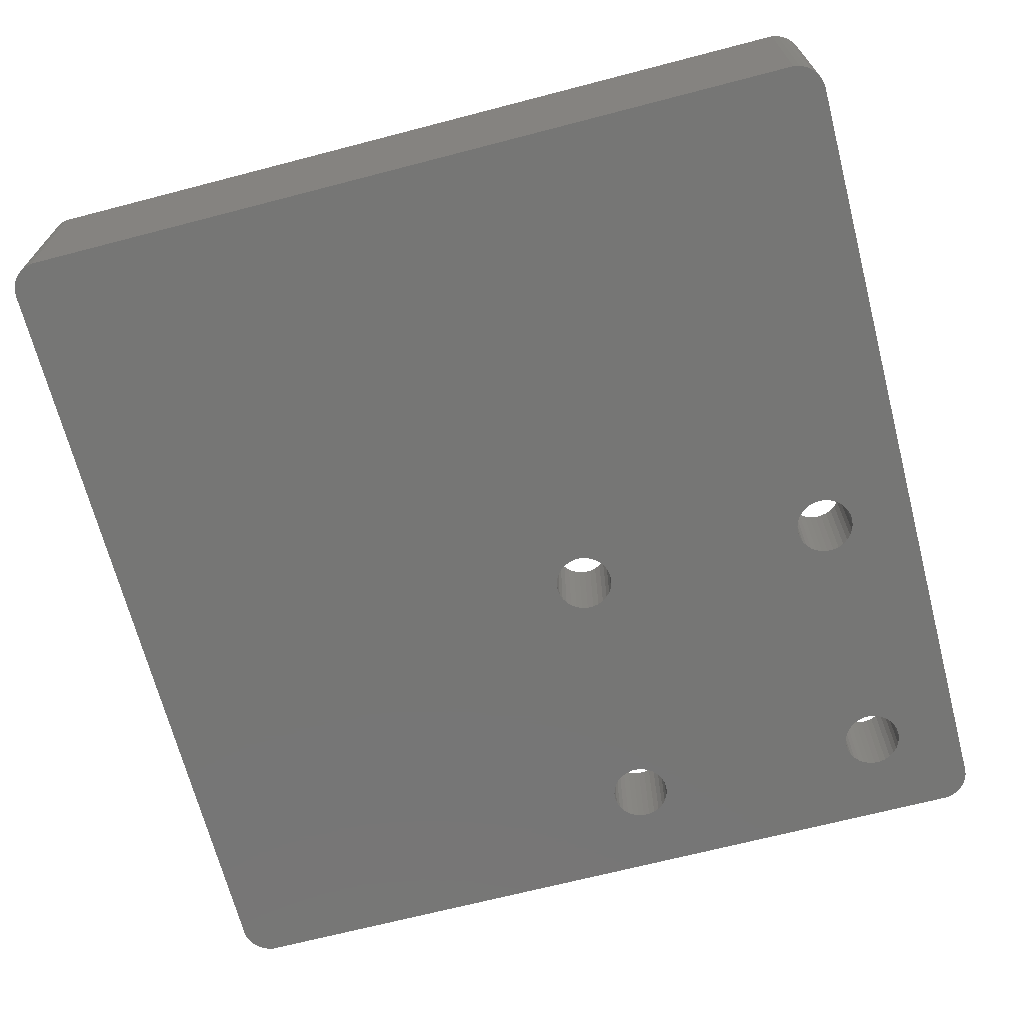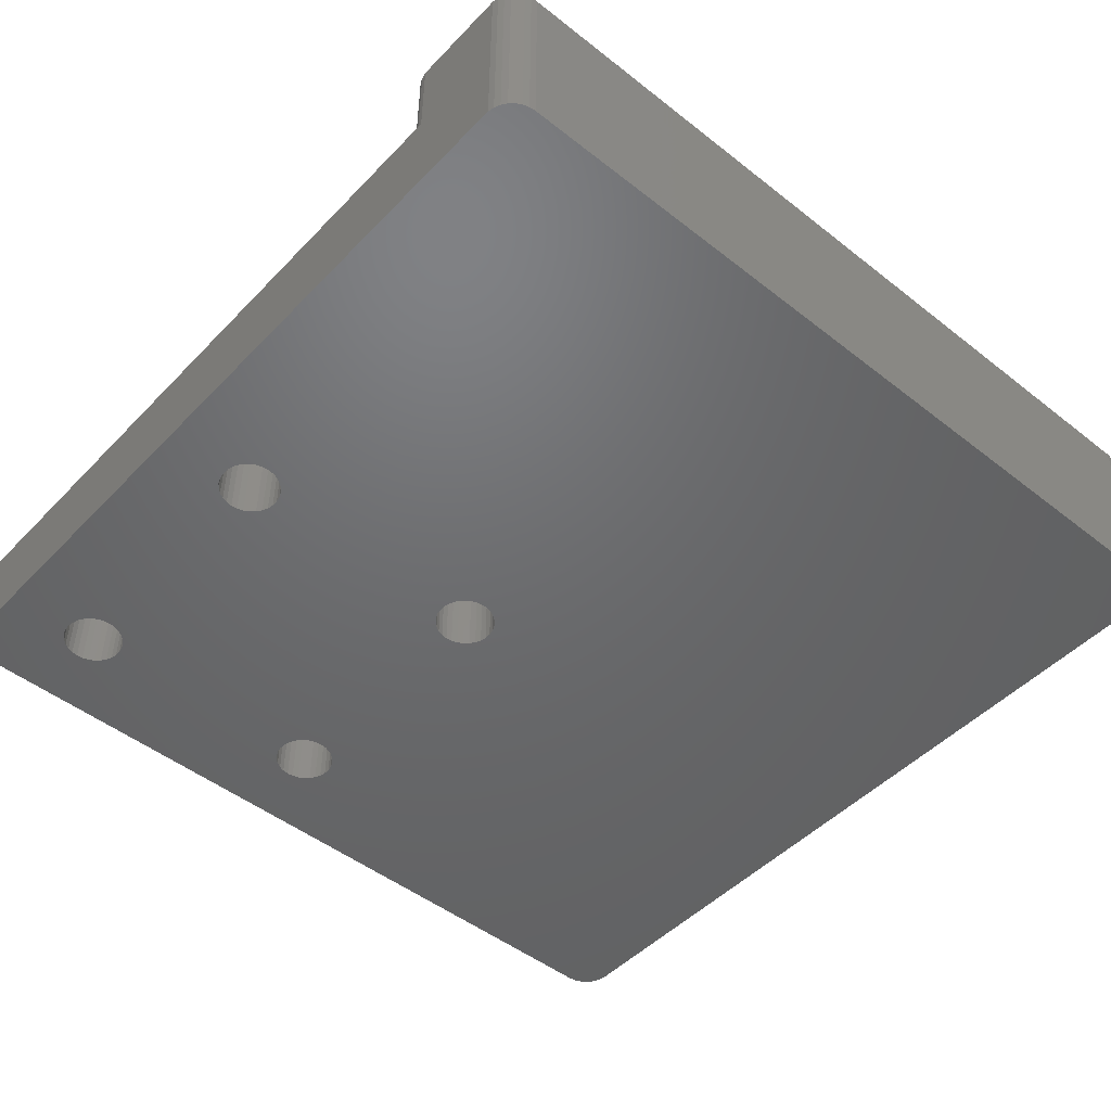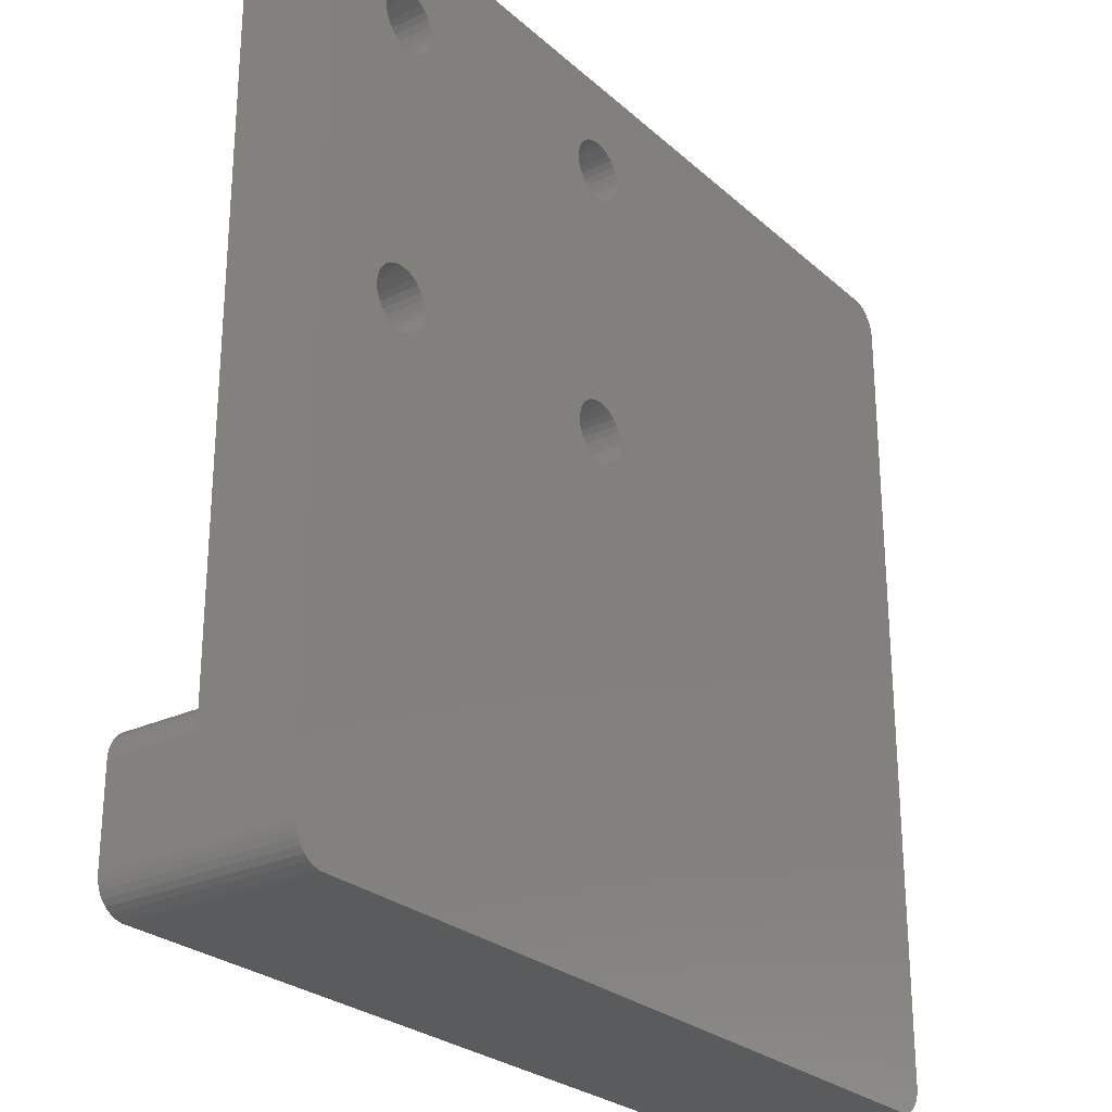
<metadata>
{"format":"stl","ext":"stl","renderer":"f3d","projection":"perspective","resolution":1024,"background":"white","views":[{"elev":-68.4,"azim":14.6,"up":"+Z"},{"elev":-48.2,"azim":-131.3,"up":"+Z"},{"elev":-26.3,"azim":126.3,"up":"+Y"}]}
</metadata>
<code>
# stl→obj: 378 verts, 768 faces
v 36.5 33.5 -5
v 36.43 34.12 5
v 36.43 34.12 -5
v 36.5 33.5 5
v 32.57 36.35 -5
v 33.19 36.48 5
v 32.57 36.35 5
v 33.19 36.48 -5
v 34.43 30.65 -5
v 33.81 30.52 5
v 34.43 30.65 5
v 33.81 30.52 -5
v 35 30.9 -5
v 35 30.9 5
v 35 36.1 -5
v 35.51 35.73 5
v 35 36.1 5
v 35.51 35.73 -5
v 31.07 35.26 5
v 31.49 35.73 -5
v 31.49 35.73 5
v 31.07 35.26 -5
v 32 36.1 5
v 32 36.1 -5
v 36.24 32.28 -5
v 36.43 32.88 5
v 36.43 32.88 -5
v 36.24 32.28 5
v 36.24 34.72 -5
v 35.93 35.26 5
v 35.93 35.26 -5
v 36.24 34.72 5
v 33.81 36.48 -5
v 34.43 36.35 5
v 33.81 36.48 5
v 34.43 36.35 -5
v 30.57 34.12 5
v 30.76 34.72 -5
v 30.76 34.72 5
v 30.57 34.12 -5
v 30.5 33.5 5
v 30.5 33.5 -5
v 30.57 32.88 5
v 30.57 32.88 -5
v 35.93 31.74 -5
v 35.93 31.74 5
v 31.49 31.27 5
v 31.07 31.74 -5
v 31.07 31.74 5
v 31.49 31.27 -5
v 32 30.9 -5
v 32 30.9 5
v 35.51 31.27 -5
v 35.51 31.27 5
v 33.19 30.52 5
v 33.19 30.52 -5
v 30.76 32.28 -5
v 30.76 32.28 5
v 32.57 30.65 5
v 32.57 30.65 -5
v 36.5 6.5 -5
v 36.43 7.124 5
v 36.43 7.124 -5
v 36.5 6.5 5
v 32.57 9.353 -5
v 33.19 9.484 5
v 32.57 9.353 5
v 33.19 9.484 -5
v 35 3.902 -5
v 34.43 3.647 5
v 35 3.902 5
v 34.43 3.647 -5
v 35 9.098 -5
v 35.51 8.729 5
v 35 9.098 5
v 35.51 8.729 -5
v 31.07 8.263 5
v 31.49 8.729 -5
v 31.49 8.729 5
v 31.07 8.263 -5
v 32 9.098 5
v 32 9.098 -5
v 36.24 7.72 -5
v 35.93 8.263 5
v 35.93 8.263 -5
v 36.24 7.72 5
v 33.81 9.484 -5
v 34.43 9.353 5
v 33.81 9.484 5
v 34.43 9.353 -5
v 30.57 7.124 5
v 30.76 7.72 -5
v 30.76 7.72 5
v 30.57 7.124 -5
v 30.5 6.5 5
v 30.5 6.5 -5
v 36.43 5.876 -5
v 36.43 5.876 5
v 35.93 4.737 -5
v 36.24 5.28 5
v 36.24 5.28 -5
v 35.93 4.737 5
v 33.81 3.516 -5
v 33.19 3.516 5
v 33.81 3.516 5
v 33.19 3.516 -5
v 30.57 5.876 5
v 30.57 5.876 -5
v 35.51 4.271 -5
v 35.51 4.271 5
v 31.49 4.271 5
v 31.07 4.737 -5
v 31.07 4.737 5
v 31.49 4.271 -5
v 30.76 5.28 5
v 30.76 5.28 -5
v 32.57 3.647 -5
v 32 3.902 5
v 32.57 3.647 5
v 32 3.902 -5
v 9.5 33.5 -5
v 9.434 34.12 5
v 9.434 34.12 -5
v 9.5 33.5 5
v 3.5 33.5 5
v 3.566 34.12 -5
v 3.566 34.12 5
v 3.5 33.5 -5
v 6.186 36.48 -5
v 6.814 36.48 5
v 6.186 36.48 5
v 6.814 36.48 -5
v 6.814 30.52 -5
v 6.186 30.52 5
v 6.814 30.52 5
v 6.186 30.52 -5
v 8 36.1 -5
v 8.507 35.73 5
v 8 36.1 5
v 8.507 35.73 -5
v 7.427 36.35 -5
v 7.427 36.35 5
v 4.073 35.26 5
v 4.493 35.73 -5
v 4.493 35.73 5
v 4.073 35.26 -5
v 5 36.1 -5
v 5.573 36.35 5
v 5 36.1 5
v 5.573 36.35 -5
v 8.927 31.74 -5
v 9.241 32.28 5
v 9.241 32.28 -5
v 8.927 31.74 5
v 9.241 34.72 -5
v 8.927 35.26 5
v 8.927 35.26 -5
v 9.241 34.72 5
v 3.759 34.72 5
v 3.759 34.72 -5
v 9.434 32.88 -5
v 9.434 32.88 5
v 7.427 30.65 -5
v 7.427 30.65 5
v 8.507 31.27 -5
v 8 30.9 5
v 8.507 31.27 5
v 8 30.9 -5
v 5.573 30.65 5
v 5.573 30.65 -5
v 4.493 31.27 5
v 4.073 31.74 -5
v 4.073 31.74 5
v 4.493 31.27 -5
v 3.759 32.28 -5
v 3.759 32.28 5
v 3.566 32.88 -5
v 3.566 32.88 5
v 5 30.9 5
v 5 30.9 -5
v 9.5 6.5 -5
v 9.434 7.124 5
v 9.434 7.124 -5
v 9.5 6.5 5
v 3.5 6.5 5
v 3.566 7.124 -5
v 3.566 7.124 5
v 3.5 6.5 -5
v 6.186 9.484 -5
v 6.814 9.484 5
v 6.186 9.484 5
v 6.814 9.484 -5
v 8 9.098 -5
v 8.507 8.729 5
v 8 9.098 5
v 8.507 8.729 -5
v 7.427 9.353 -5
v 7.427 9.353 5
v 4.073 8.263 5
v 4.493 8.729 -5
v 4.493 8.729 5
v 4.073 8.263 -5
v 5 9.098 -5
v 5.573 9.353 5
v 5 9.098 5
v 5.573 9.353 -5
v 8.927 4.737 -5
v 9.241 5.28 5
v 9.241 5.28 -5
v 8.927 4.737 5
v 9.241 7.72 -5
v 8.927 8.263 5
v 8.927 8.263 -5
v 9.241 7.72 5
v 3.759 7.72 5
v 3.759 7.72 -5
v 9.434 5.876 -5
v 9.434 5.876 5
v 6.186 3.516 -5
v 5.573 3.647 5
v 6.186 3.516 5
v 5.573 3.647 -5
v 3.566 5.876 5
v 3.566 5.876 -5
v 7.427 3.647 -5
v 6.814 3.516 5
v 7.427 3.647 5
v 6.814 3.516 -5
v 8.507 4.271 -5
v 8.507 4.271 5
v 4.073 4.737 5
v 3.759 5.28 -5
v 3.759 5.28 5
v 4.073 4.737 -5
v 8 3.902 5
v 8 3.902 -5
v 5 3.902 5
v 5 3.902 -5
v 4.493 4.271 5
v 4.493 4.271 -5
v 43 40 5
v 42.93 40.62 -5
v 42.93 40.62 5
v 43 40 -5
v -43 -40 -5
v -43 40 14
v -43 40 -5
v -43 -40 14
v -41.5 42.6 -5
v -42.01 42.23 14
v -41.5 42.6 14
v -42.01 42.23 -5
v -28 40 5
v 40.31 42.98 5
v 42.93 -30.38 5
v 43 -31 5
v 42.74 41.22 5
v 42.74 -29.78 5
v 42.43 41.76 5
v 42.01 42.23 5
v 41.5 42.6 5
v 42.43 -29.24 5
v 40.93 42.85 5
v 42.01 -28.77 5
v -21.43 -28.02 5
v -21.95 -28.94 5
v -21.43 -28.03 5
v -28 -21.45 5
v -22.65 -29.72 5
v -23.5 -30.33 5
v -24.45 -30.76 5
v -25.48 -30.97 5
v -26.52 -30.97 5
v -28.07 40.62 5
v -28.26 41.22 5
v -28.57 41.76 5
v -28.99 42.23 5
v -29.5 42.6 5
v -30.07 42.85 5
v -30.69 42.98 5
v 41.5 -28.4 5
v 40.93 -28.15 5
v 40.31 -28.02 5
v -27.55 -30.76 5
v -29.35 -22.28 5
v -28.5 -21.67 5
v -28.5 -30.33 5
v -30.05 -23.06 5
v -29.35 -29.72 5
v -30.05 -28.94 5
v -30.57 -23.97 5
v -30.57 -28.03 5
v -30.89 -24.96 5
v -30.89 -27.04 5
v -31 -26 5
v 41.5 -42.6 -5
v 42.01 -42.23 14
v 41.5 -42.6 14
v 42.01 -42.23 -5
v -40.93 -42.85 -5
v -40.31 -42.98 14
v -40.93 -42.85 14
v -40.31 -42.98 -5
v 40.93 42.85 -5
v 40.31 42.98 -5
v -40.31 42.98 14
v -30.69 42.98 14
v -40.31 42.98 -5
v -42.93 40.62 14
v -42.93 40.62 -5
v -42.74 41.22 -5
v -42.43 41.76 14
v -42.43 41.76 -5
v -42.74 41.22 14
v 43 -31 14
v 43 -40 14
v 43 -40 -5
v 42.93 -40.62 14
v 42.93 -40.62 -5
v 40.31 -42.98 14
v 40.31 -42.98 -5
v -42.43 -41.76 -5
v -42.74 -41.22 14
v -42.74 -41.22 -5
v -42.43 -41.76 14
v 42.74 -41.22 -5
v 42.43 -41.76 -5
v 40.93 -42.85 -5
v 42.74 41.22 -5
v 42.43 41.76 -5
v 42.01 42.23 -5
v 41.5 42.6 -5
v -41.5 -42.6 -5
v -42.01 -42.23 -5
v -40.93 42.85 -5
v -42.93 -40.62 -5
v 42.43 -41.76 14
v 42.74 -41.22 14
v -42.93 -40.62 14
v -40.93 42.85 14
v 40.93 -42.85 14
v -42.01 -42.23 14
v -41.5 -42.6 14
v -28 40 14
v -28.07 40.62 14
v -28.26 41.22 14
v -28 -21.45 14
v -28.57 41.76 14
v -28.99 42.23 14
v -28.5 -21.67 14
v -29.5 42.6 14
v -29.35 -22.28 14
v -30.07 42.85 14
v -30.05 -23.06 14
v -30.57 -23.97 14
v 40.31 -28.02 14
v 42.93 -30.38 14
v 42.74 -29.78 14
v 42.43 -29.24 14
v 42.01 -28.77 14
v 41.5 -28.4 14
v 40.93 -28.15 14
v -21.43 -28.02 14
v -21.43 -28.03 14
v -21.95 -28.94 14
v -22.65 -29.72 14
v -23.5 -30.33 14
v -24.45 -30.76 14
v -25.48 -30.97 14
v -26.52 -30.97 14
v -30.89 -24.96 14
v -27.55 -30.76 14
v -28.5 -30.33 14
v -29.35 -29.72 14
v -30.05 -28.94 14
v -30.57 -28.03 14
v -30.89 -27.04 14
v -31 -26 14
f 1 2 3
f 2 1 4
f 5 6 7
f 6 5 8
f 9 10 11
f 10 9 12
f 13 11 14
f 11 13 9
f 15 16 17
f 16 15 18
f 19 20 21
f 20 19 22
f 20 23 21
f 23 20 24
f 25 26 27
f 26 25 28
f 29 30 31
f 30 29 32
f 3 32 29
f 32 3 2
f 31 16 18
f 16 31 30
f 33 34 35
f 34 33 36
f 8 35 6
f 35 8 33
f 36 17 34
f 17 36 15
f 37 38 39
f 38 37 40
f 39 22 19
f 22 39 38
f 41 40 37
f 40 41 42
f 24 7 23
f 7 24 5
f 27 4 1
f 4 27 26
f 43 42 41
f 42 43 44
f 45 28 25
f 28 45 46
f 47 48 49
f 48 47 50
f 51 47 52
f 47 51 50
f 53 14 54
f 14 53 13
f 12 55 10
f 55 12 56
f 49 57 58
f 57 49 48
f 58 44 43
f 44 58 57
f 53 46 45
f 46 53 54
f 56 59 55
f 59 56 60
f 60 52 59
f 52 60 51
f 61 62 63
f 62 61 64
f 65 66 67
f 66 65 68
f 69 70 71
f 70 69 72
f 73 74 75
f 74 73 76
f 77 78 79
f 78 77 80
f 78 81 79
f 81 78 82
f 83 84 85
f 84 83 86
f 63 86 83
f 86 63 62
f 85 74 76
f 74 85 84
f 87 88 89
f 88 87 90
f 68 89 66
f 89 68 87
f 90 75 88
f 75 90 73
f 91 92 93
f 92 91 94
f 93 80 77
f 80 93 92
f 95 94 91
f 94 95 96
f 82 67 81
f 67 82 65
f 97 64 61
f 64 97 98
f 99 100 101
f 100 99 102
f 103 104 105
f 104 103 106
f 107 96 95
f 96 107 108
f 109 71 110
f 71 109 69
f 111 112 113
f 112 111 114
f 115 108 107
f 108 115 116
f 113 116 115
f 116 113 112
f 109 102 99
f 102 109 110
f 101 98 97
f 98 101 100
f 72 105 70
f 105 72 103
f 117 118 119
f 118 117 120
f 106 119 104
f 119 106 117
f 120 111 118
f 111 120 114
f 121 122 123
f 122 121 124
f 125 126 127
f 126 125 128
f 129 130 131
f 130 129 132
f 133 134 135
f 134 133 136
f 137 138 139
f 138 137 140
f 141 139 142
f 139 141 137
f 143 144 145
f 144 143 146
f 147 148 149
f 148 147 150
f 151 152 153
f 152 151 154
f 155 156 157
f 156 155 158
f 123 158 155
f 158 123 122
f 157 138 140
f 138 157 156
f 132 142 130
f 142 132 141
f 159 146 143
f 146 159 160
f 127 160 159
f 160 127 126
f 144 149 145
f 149 144 147
f 150 131 148
f 131 150 129
f 161 124 121
f 124 161 162
f 163 135 164
f 135 163 133
f 153 162 161
f 162 153 152
f 165 166 167
f 166 165 168
f 168 164 166
f 164 168 163
f 136 169 134
f 169 136 170
f 171 172 173
f 172 171 174
f 173 175 176
f 175 173 172
f 176 177 178
f 177 176 175
f 178 128 125
f 128 178 177
f 165 154 151
f 154 165 167
f 170 179 169
f 179 170 180
f 180 171 179
f 171 180 174
f 181 182 183
f 182 181 184
f 185 186 187
f 186 185 188
f 189 190 191
f 190 189 192
f 193 194 195
f 194 193 196
f 197 195 198
f 195 197 193
f 199 200 201
f 200 199 202
f 203 204 205
f 204 203 206
f 207 208 209
f 208 207 210
f 211 212 213
f 212 211 214
f 183 214 211
f 214 183 182
f 213 194 196
f 194 213 212
f 192 198 190
f 198 192 197
f 215 202 199
f 202 215 216
f 187 216 215
f 216 187 186
f 200 205 201
f 205 200 203
f 206 191 204
f 191 206 189
f 217 184 181
f 184 217 218
f 219 220 221
f 220 219 222
f 223 188 185
f 188 223 224
f 225 226 227
f 226 225 228
f 229 210 207
f 210 229 230
f 209 218 217
f 218 209 208
f 231 232 233
f 232 231 234
f 233 224 223
f 224 233 232
f 229 235 230
f 235 229 236
f 236 227 235
f 227 236 225
f 228 221 226
f 221 228 219
f 222 237 220
f 237 222 238
f 239 234 231
f 234 239 240
f 238 239 237
f 239 238 240
f 241 242 243
f 242 241 244
f 245 246 247
f 246 245 248
f 249 250 251
f 250 249 252
f 49 154 47
f 79 182 184
f 167 47 154
f 79 214 182
f 47 167 79
f 79 212 214
f 194 79 167
f 79 194 212
f 166 194 167
f 166 195 194
f 164 195 166
f 164 198 195
f 135 198 164
f 135 190 198
f 134 190 135
f 134 191 190
f 169 191 134
f 169 204 191
f 179 204 169
f 179 205 204
f 171 205 179
f 171 201 205
f 173 201 171
f 173 199 201
f 253 173 176
f 173 253 199
f 253 176 178
f 199 253 215
f 253 178 125
f 215 253 187
f 28 241 26
f 241 62 64
f 86 241 28
f 241 86 62
f 46 86 28
f 46 84 86
f 54 84 46
f 54 74 84
f 14 74 54
f 14 75 74
f 11 75 14
f 11 88 75
f 10 88 11
f 10 89 88
f 55 89 10
f 55 66 89
f 59 66 55
f 59 67 66
f 52 67 59
f 52 81 67
f 47 81 52
f 47 79 81
f 152 58 162
f 58 152 49
f 43 162 58
f 154 49 152
f 162 43 124
f 79 184 77
f 124 43 41
f 77 184 93
f 254 241 243
f 241 255 256
f 254 243 257
f 241 258 255
f 254 257 259
f 241 64 258
f 254 259 260
f 98 258 64
f 254 260 261
f 258 98 262
f 254 261 263
f 100 262 98
f 241 254 16
f 262 100 264
f 26 241 4
f 241 2 4
f 241 32 2
f 241 30 32
f 241 16 30
f 254 17 16
f 254 34 17
f 254 35 34
f 254 6 35
f 254 7 6
f 254 23 7
f 139 23 254
f 93 184 91
f 37 124 41
f 122 37 39
f 158 39 19
f 156 19 21
f 23 139 21
f 37 122 124
f 39 158 122
f 19 156 158
f 21 138 156
f 21 139 138
f 254 142 139
f 254 130 142
f 254 131 130
f 187 253 185
f 253 125 127
f 253 127 159
f 265 266 267
f 185 268 265
f 265 268 266
f 266 268 269
f 269 268 270
f 270 268 271
f 271 268 272
f 272 268 273
f 185 253 268
f 274 159 143
f 275 143 145
f 276 145 149
f 277 149 148
f 278 148 131
f 279 131 254
f 159 274 253
f 143 275 274
f 145 276 275
f 149 277 276
f 148 278 277
f 131 279 278
f 279 254 280
f 102 264 100
f 264 102 281
f 110 281 102
f 281 110 282
f 71 282 110
f 282 71 283
f 70 283 71
f 105 283 70
f 104 283 105
f 119 283 104
f 118 283 119
f 235 118 111
f 230 111 113
f 210 113 115
f 208 115 107
f 91 184 95
f 95 184 107
f 218 107 184
f 208 107 218
f 115 208 210
f 113 210 230
f 111 230 235
f 118 235 283
f 227 283 235
f 226 283 227
f 265 226 221
f 265 221 220
f 265 220 237
f 265 237 239
f 226 265 283
f 231 265 239
f 233 265 231
f 223 265 233
f 265 223 185
f 273 268 284
f 285 268 286
f 268 287 284
f 288 268 285
f 268 289 287
f 268 288 289
f 288 290 289
f 291 290 288
f 291 292 290
f 293 292 291
f 293 294 292
f 294 293 295
f 296 297 298
f 297 296 299
f 300 301 302
f 301 300 303
f 304 254 263
f 254 304 305
f 254 305 280
f 280 306 307
f 280 308 306
f 308 280 305
f 247 309 310
f 309 247 246
f 311 312 313
f 312 311 314
f 315 316 256
f 256 244 241
f 256 317 244
f 317 256 316
f 318 317 316
f 317 318 319
f 303 320 301
f 320 303 321
f 322 323 324
f 323 322 325
f 80 213 78
f 50 161 121
f 196 78 213
f 50 153 161
f 78 196 50
f 50 151 153
f 165 50 196
f 50 165 151
f 193 165 196
f 193 168 165
f 197 168 193
f 197 163 168
f 192 163 197
f 192 133 163
f 189 133 192
f 189 136 133
f 206 136 189
f 206 170 136
f 203 170 206
f 203 180 170
f 200 180 203
f 200 174 180
f 202 174 200
f 202 172 174
f 216 172 202
f 216 175 172
f 247 216 186
f 216 247 175
f 247 186 188
f 308 175 247
f 83 244 63
f 244 27 1
f 25 244 83
f 244 25 27
f 85 25 83
f 85 45 25
f 76 45 85
f 76 53 45
f 73 53 76
f 73 13 53
f 90 13 73
f 90 9 13
f 87 9 90
f 87 12 9
f 68 12 87
f 68 56 12
f 65 56 68
f 65 60 56
f 82 60 65
f 82 51 60
f 78 51 82
f 78 50 51
f 211 92 183
f 92 211 80
f 94 183 92
f 213 80 211
f 183 94 181
f 50 121 48
f 181 94 96
f 48 121 57
f 321 317 319
f 317 61 244
f 321 319 326
f 63 244 61
f 321 326 327
f 3 244 1
f 321 327 299
f 29 244 3
f 321 299 296
f 31 244 29
f 321 296 328
f 18 244 31
f 317 321 117
f 305 244 18
f 244 305 242
f 317 97 61
f 317 101 97
f 317 99 101
f 317 109 99
f 317 69 109
f 317 72 69
f 317 103 72
f 317 106 103
f 317 117 106
f 321 120 117
f 236 120 321
f 120 236 114
f 229 114 236
f 114 229 112
f 57 121 44
f 108 181 96
f 207 112 229
f 108 217 181
f 108 209 217
f 116 209 108
f 209 116 207
f 112 207 116
f 321 225 236
f 321 228 225
f 321 219 228
f 303 219 321
f 219 303 222
f 222 303 238
f 238 303 240
f 247 224 245
f 232 245 224
f 234 245 232
f 240 245 234
f 245 240 303
f 329 305 330
f 330 305 331
f 331 305 332
f 332 305 304
f 242 305 329
f 15 305 18
f 36 305 15
f 33 305 36
f 8 305 33
f 5 305 8
f 24 305 5
f 137 24 20
f 44 121 42
f 42 121 40
f 123 40 121
f 40 123 38
f 155 38 123
f 38 155 22
f 157 22 155
f 22 157 20
f 140 20 157
f 137 20 140
f 24 137 305
f 141 305 137
f 132 305 141
f 129 305 132
f 224 247 188
f 175 308 177
f 129 308 305
f 150 308 129
f 147 308 150
f 144 308 147
f 146 308 144
f 160 308 146
f 177 308 128
f 245 303 300
f 128 308 126
f 245 300 333
f 126 308 160
f 245 333 334
f 308 247 335
f 245 334 322
f 335 247 249
f 245 322 324
f 249 247 252
f 245 324 336
f 252 247 313
f 313 247 311
f 311 247 310
f 259 331 260
f 331 259 330
f 331 261 260
f 261 331 332
f 310 314 311
f 314 310 309
f 313 250 252
f 250 313 312
f 297 327 337
f 327 297 299
f 338 319 318
f 319 338 326
f 336 248 245
f 248 336 339
f 257 330 259
f 330 257 329
f 243 329 257
f 329 243 242
f 332 263 261
f 263 332 304
f 308 340 306
f 340 308 335
f 335 251 340
f 251 335 249
f 337 326 338
f 326 337 327
f 321 341 320
f 341 321 328
f 334 325 322
f 325 334 342
f 333 302 343
f 302 333 300
f 324 339 336
f 339 324 323
f 328 298 341
f 298 328 296
f 334 343 342
f 343 334 333
f 344 274 345
f 274 344 253
f 307 344 345
f 307 345 346
f 344 246 347
f 307 346 348
f 307 348 349
f 347 246 350
f 307 349 351
f 350 246 352
f 307 351 353
f 352 246 354
f 344 307 246
f 354 246 355
f 248 355 246
f 246 307 306
f 356 315 357
f 315 356 316
f 356 357 358
f 320 316 356
f 356 358 359
f 316 320 318
f 356 359 360
f 318 320 338
f 356 360 361
f 338 320 337
f 356 361 362
f 337 320 297
f 297 320 298
f 298 320 341
f 363 320 356
f 364 320 363
f 365 320 364
f 366 320 365
f 367 320 366
f 301 367 368
f 301 368 369
f 301 369 370
f 355 248 371
f 367 301 320
f 372 301 370
f 373 301 372
f 374 301 373
f 248 374 375
f 248 375 376
f 248 376 377
f 371 248 378
f 246 306 340
f 378 248 377
f 246 340 251
f 374 248 301
f 246 251 250
f 301 248 302
f 246 250 312
f 302 248 343
f 246 312 314
f 343 248 342
f 246 314 309
f 342 248 325
f 325 248 323
f 323 248 339
f 347 253 344
f 253 347 268
f 348 277 349
f 277 348 276
f 277 351 349
f 351 277 278
f 279 307 353
f 307 279 280
f 345 275 346
f 275 345 274
f 346 276 348
f 276 346 275
f 278 353 351
f 353 278 279
f 315 255 357
f 255 315 256
f 283 363 356
f 363 283 265
f 282 356 362
f 356 282 283
f 359 264 360
f 264 359 262
f 264 361 360
f 361 264 281
f 358 262 359
f 262 358 258
f 357 258 358
f 258 357 255
f 281 362 361
f 362 281 282
f 355 288 354
f 288 355 291
f 378 293 371
f 293 378 295
f 354 285 352
f 285 354 288
f 286 347 350
f 347 286 268
f 285 350 352
f 350 285 286
f 267 363 265
f 363 267 364
f 375 292 376
f 292 375 290
f 371 291 355
f 291 371 293
f 266 364 267
f 364 266 365
f 272 370 369
f 370 272 273
f 271 369 368
f 369 271 272
f 270 368 367
f 368 270 271
f 269 365 266
f 365 269 366
f 269 367 366
f 367 269 270
f 376 294 377
f 294 376 292
f 377 295 378
f 295 377 294
f 374 290 375
f 290 374 289
f 284 373 372
f 373 284 287
f 287 374 373
f 374 287 289
f 273 372 370
f 372 273 284

</code>
